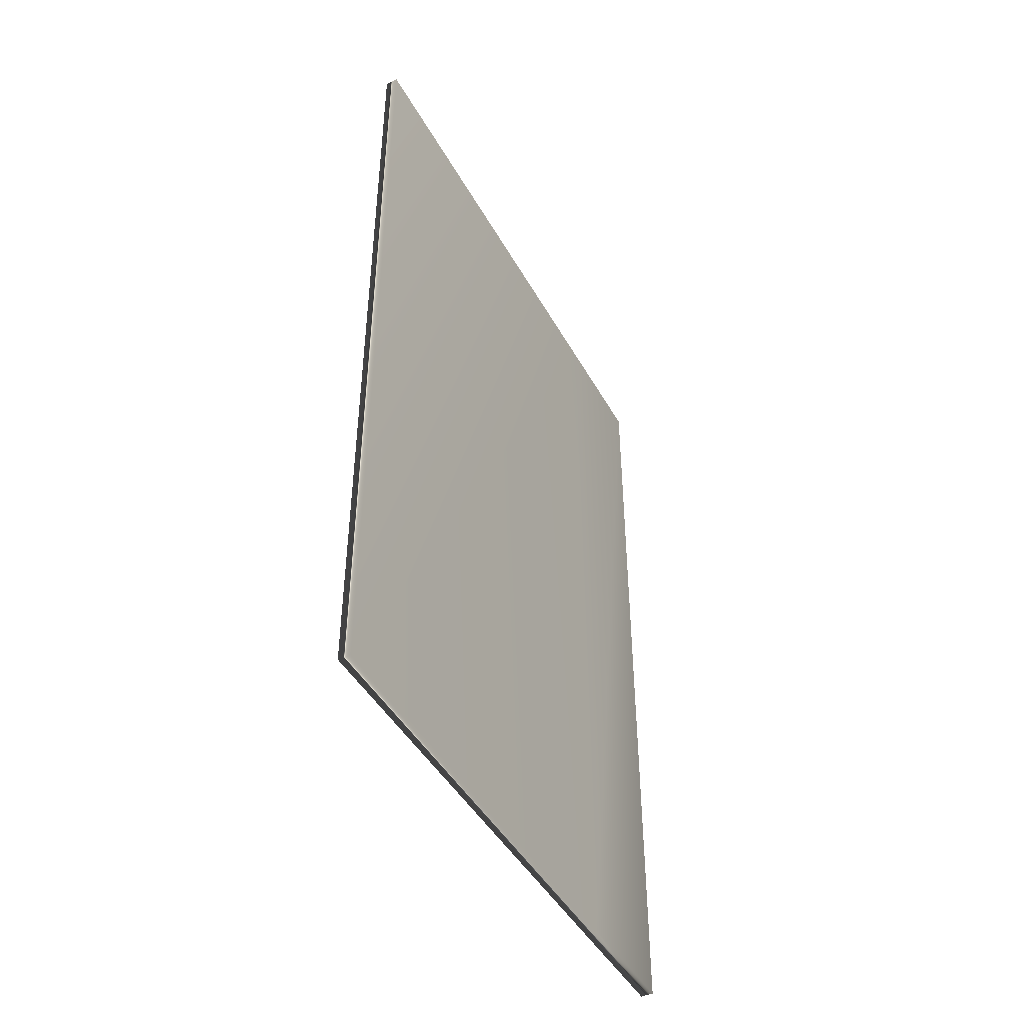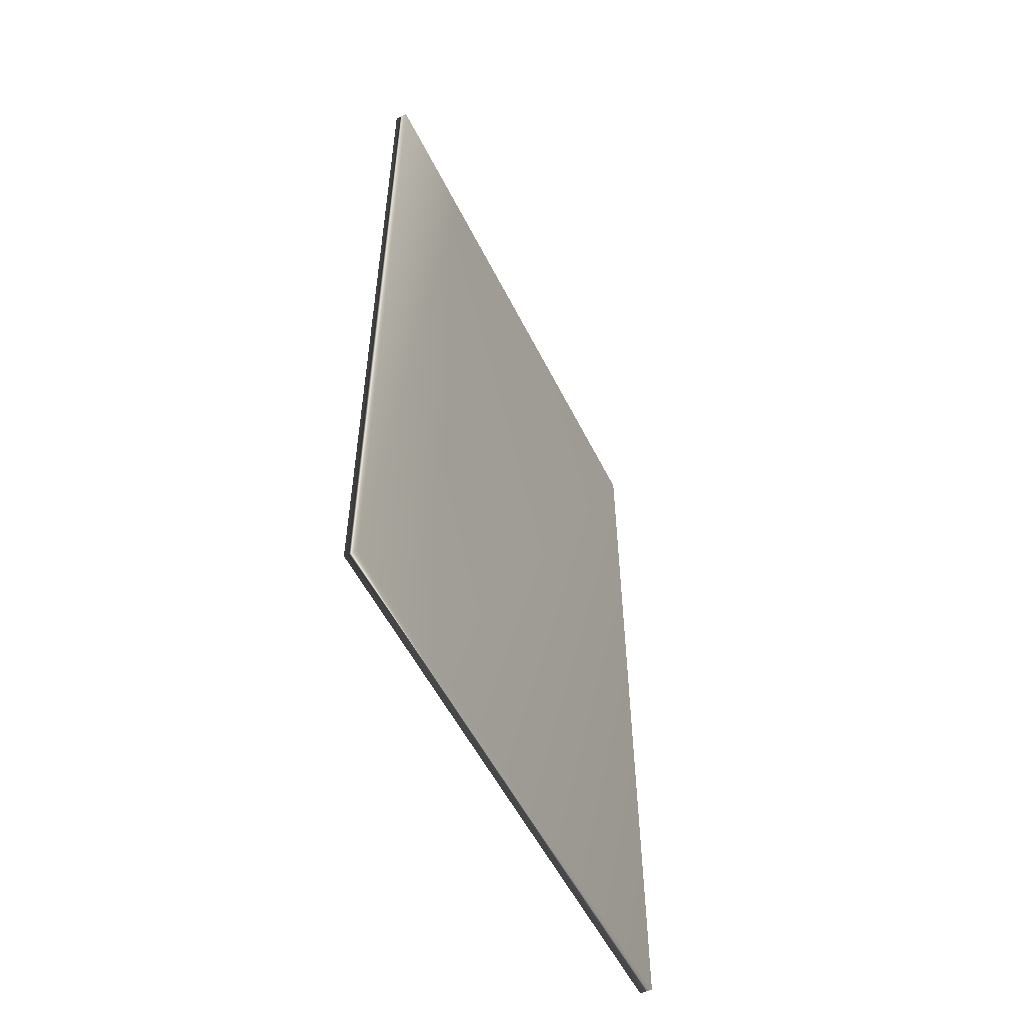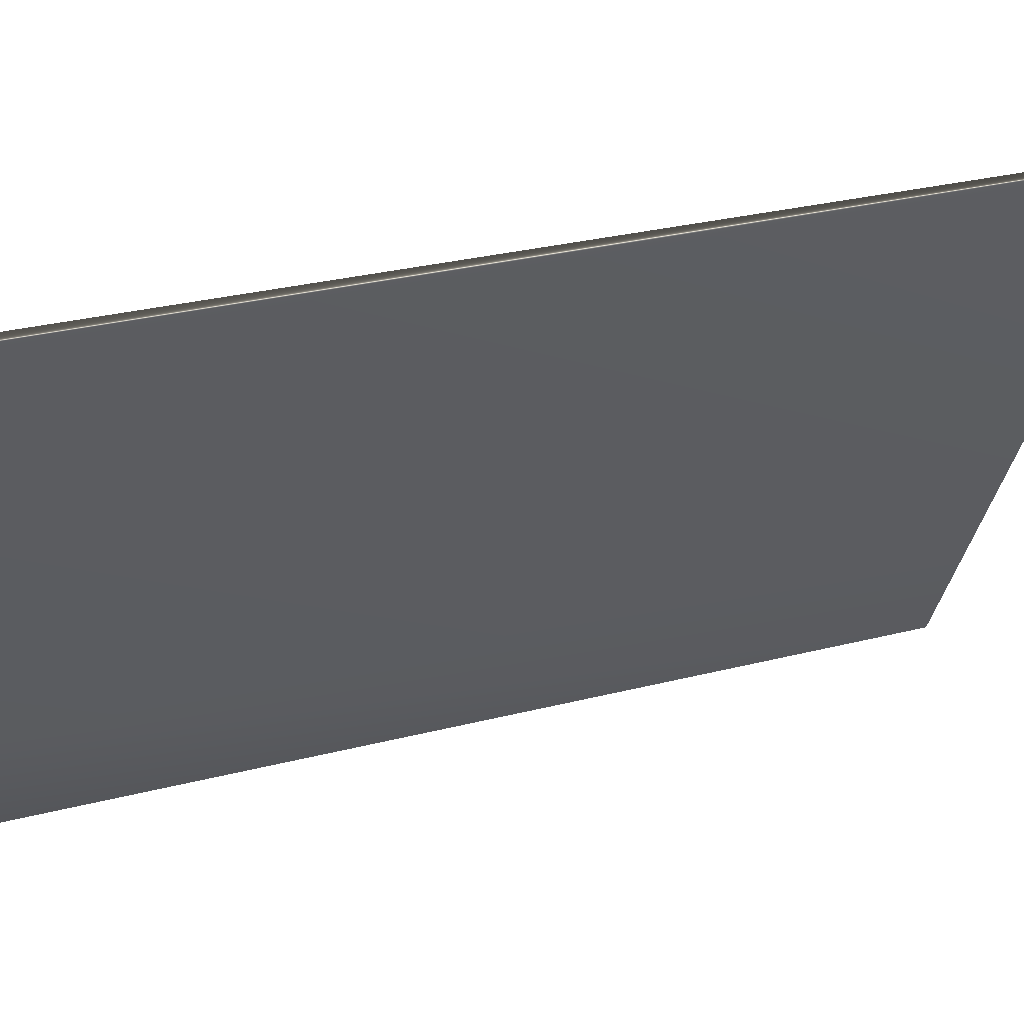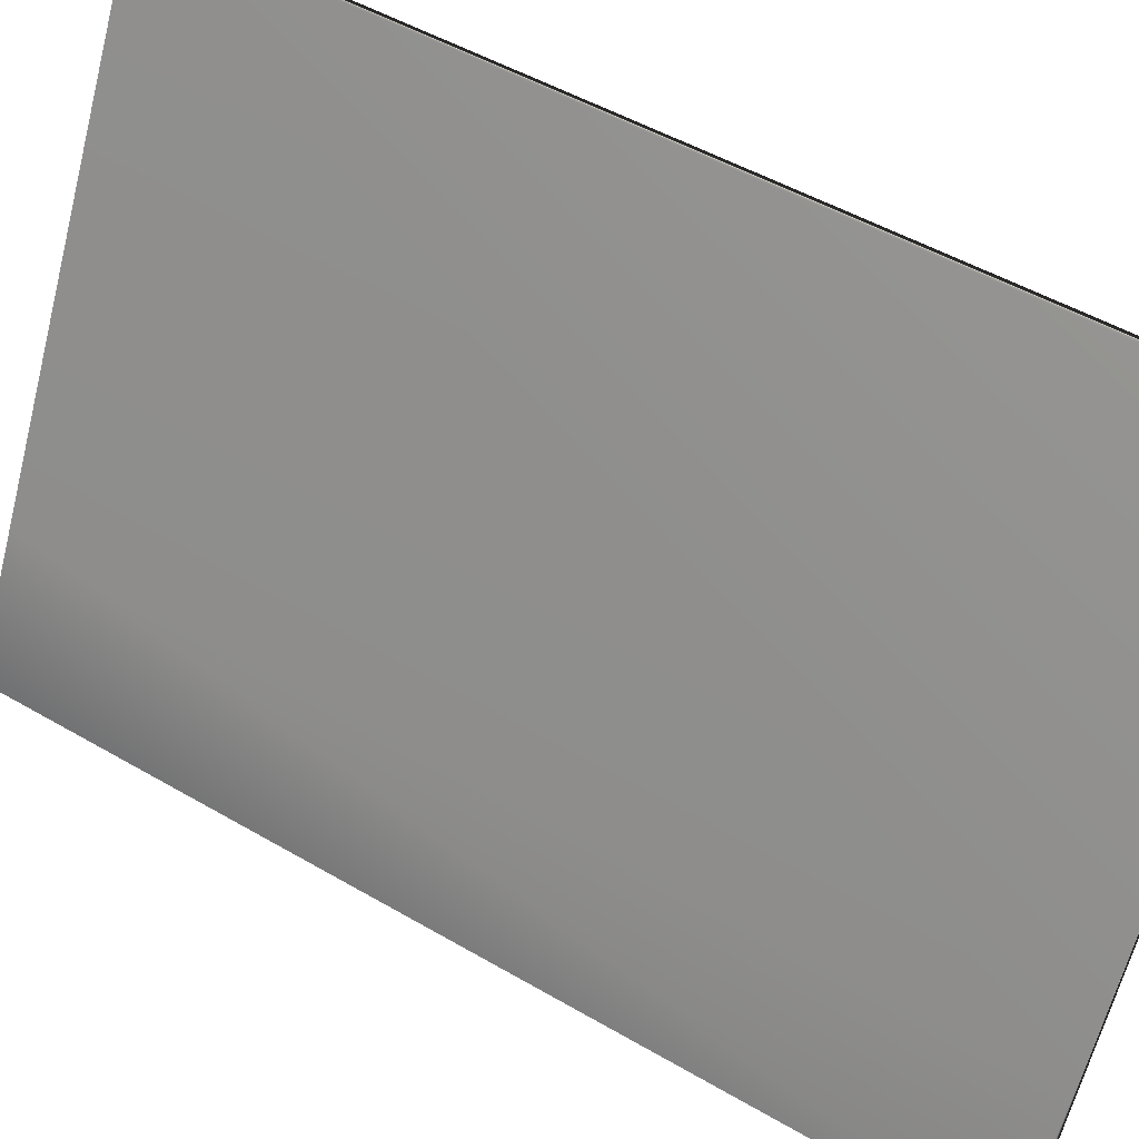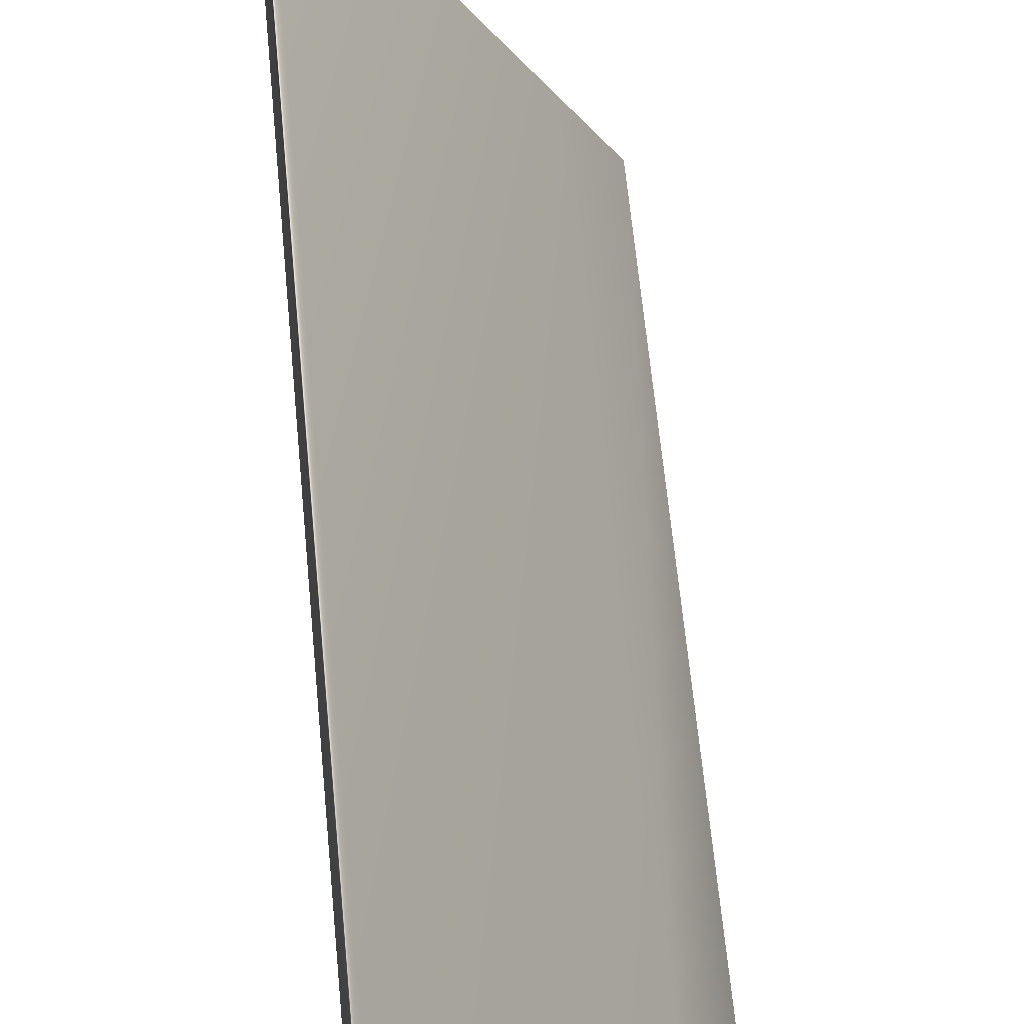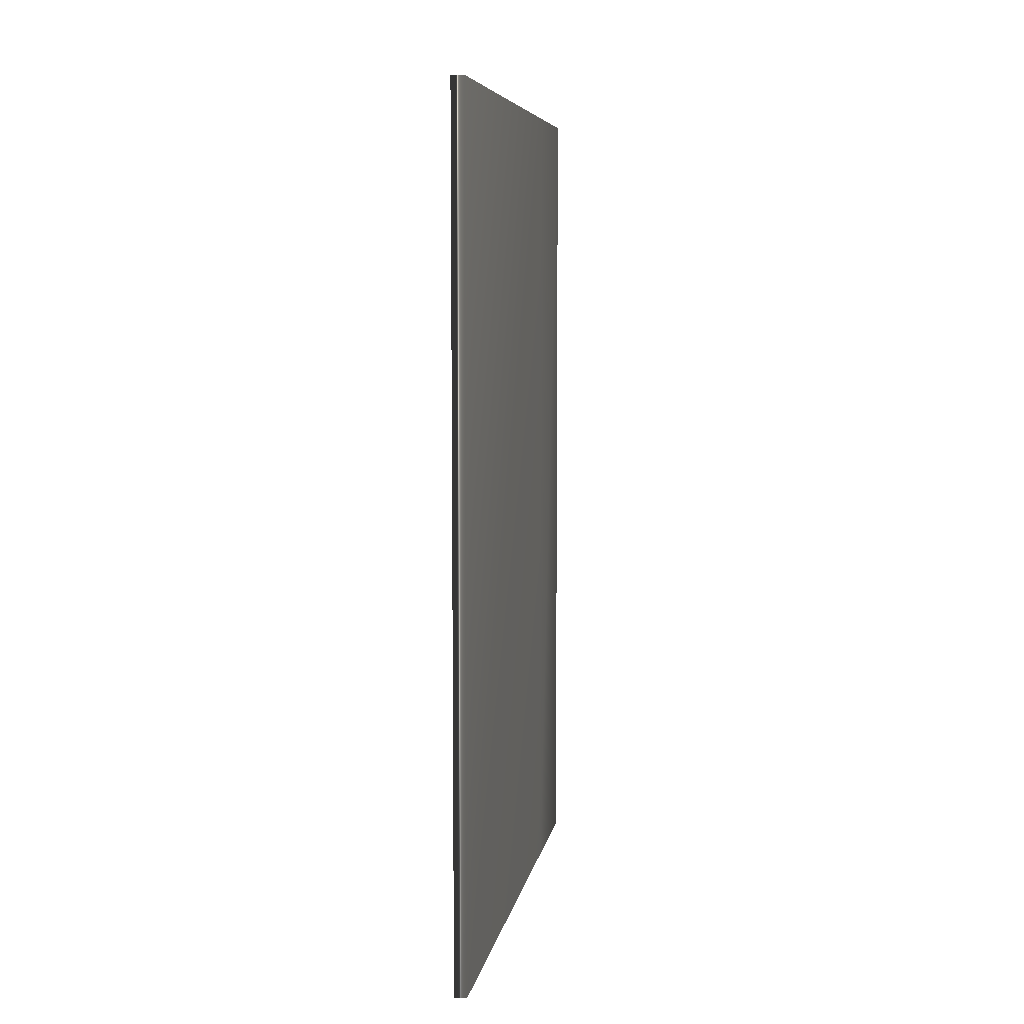
<metadata>
{"format":"obj","ext":"obj","renderer":"f3d","projection":"perspective","resolution":1024,"background":"white","views":[{"elev":-44.9,"azim":0.5,"up":"+Y"},{"elev":-54.4,"azim":179.1,"up":"+Y"},{"elev":29.3,"azim":-110.9,"up":"+Z"},{"elev":49.2,"azim":123.0,"up":"+Z"},{"elev":67.4,"azim":-5.6,"up":"+Z"},{"elev":6.9,"azim":-17.5,"up":"+Y"}]}
</metadata>
<code>
v -62.49 13.86 -146.3
v -61.09 13.86 -149.1
v -62.42 13.86 -146.3
v -61.02 13.86 -149
v -62.49 19.58 -146.3
v -62.42 19.58 -146.3
v -61.09 19.58 -149.1
v -61.02 19.58 -149
v -60.63 13.86 -149.8
v -60.63 19.58 -149.8
v -60.7 19.58 -149.9
v -60.7 13.86 -149.9
f 1 2 3
f 3 2 4
f 5 1 6
f 6 1 3
f 5 6 7
f 7 6 8
f 9 10 4
f 4 10 8
f 4 8 3
f 3 8 6
f 7 8 11
f 11 8 10
f 2 12 4
f 4 12 9
f 11 12 7
f 7 12 2
f 7 2 5
f 5 2 1
f 12 11 9
f 9 11 10

</code>
